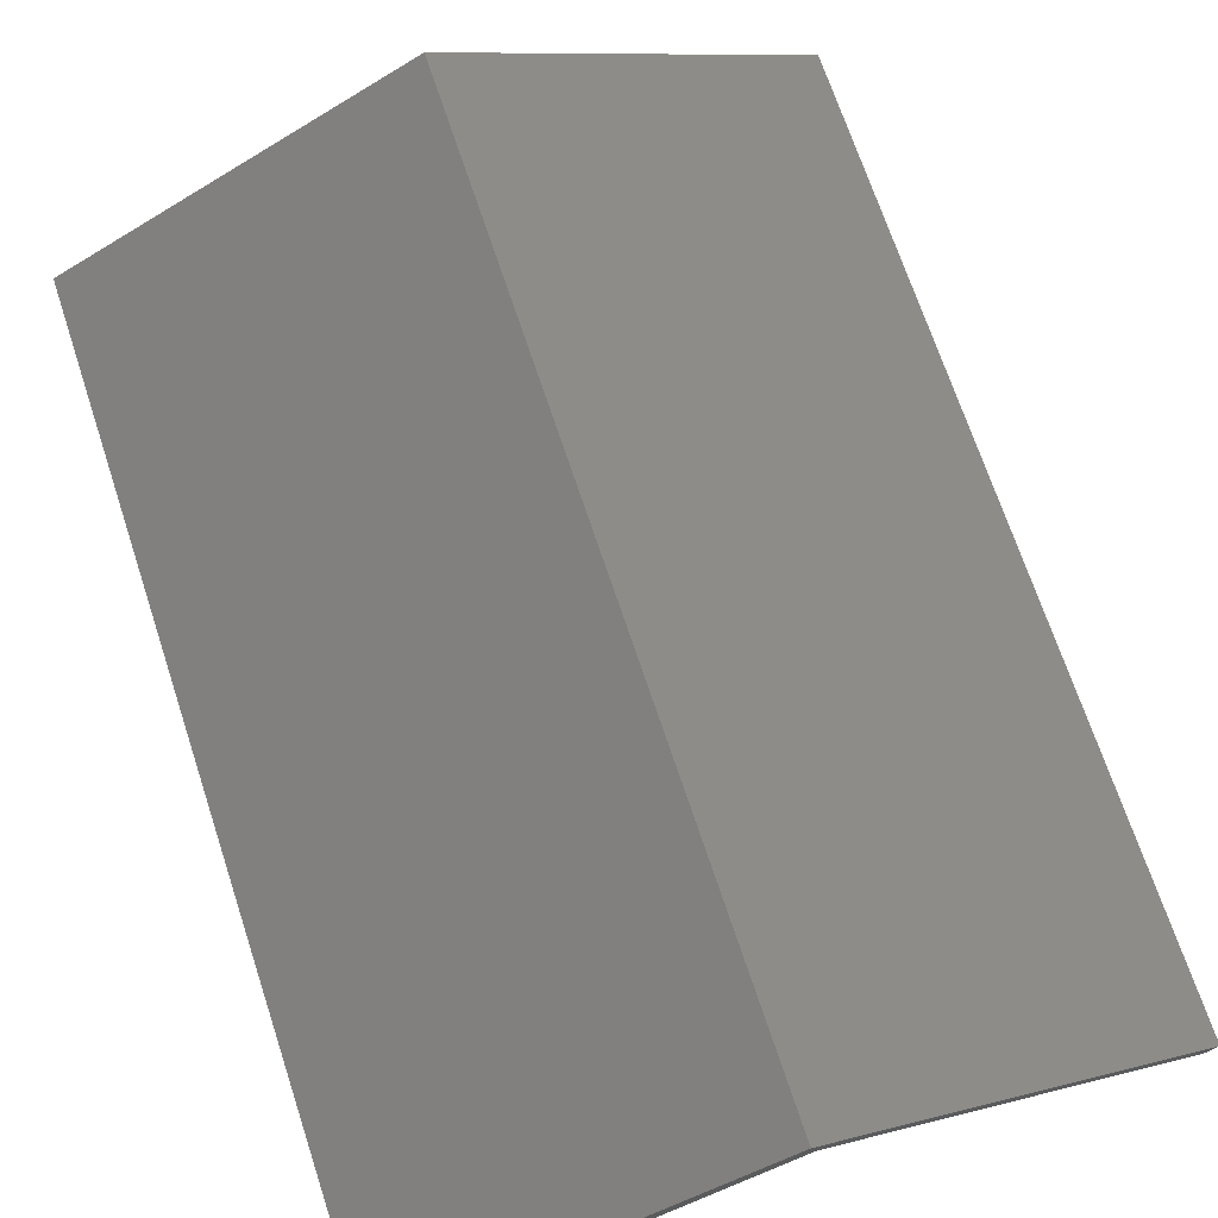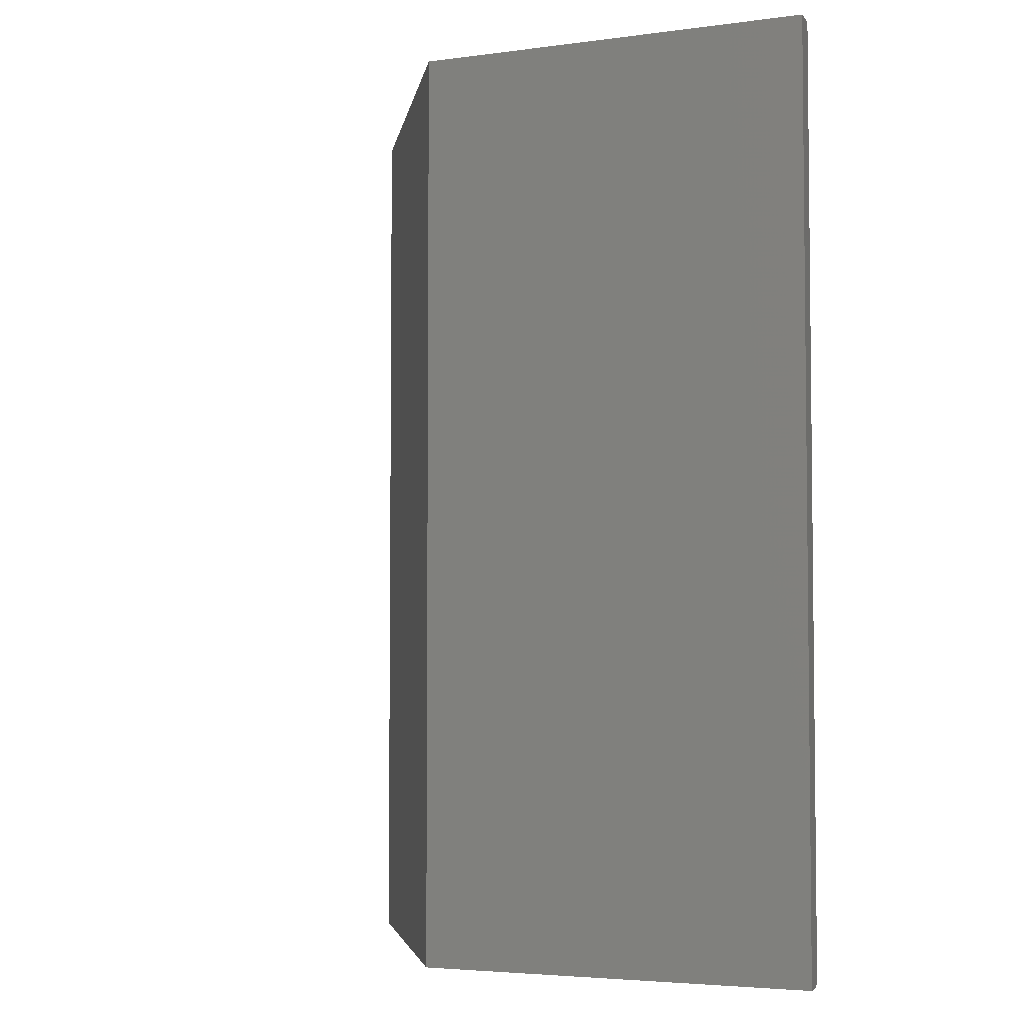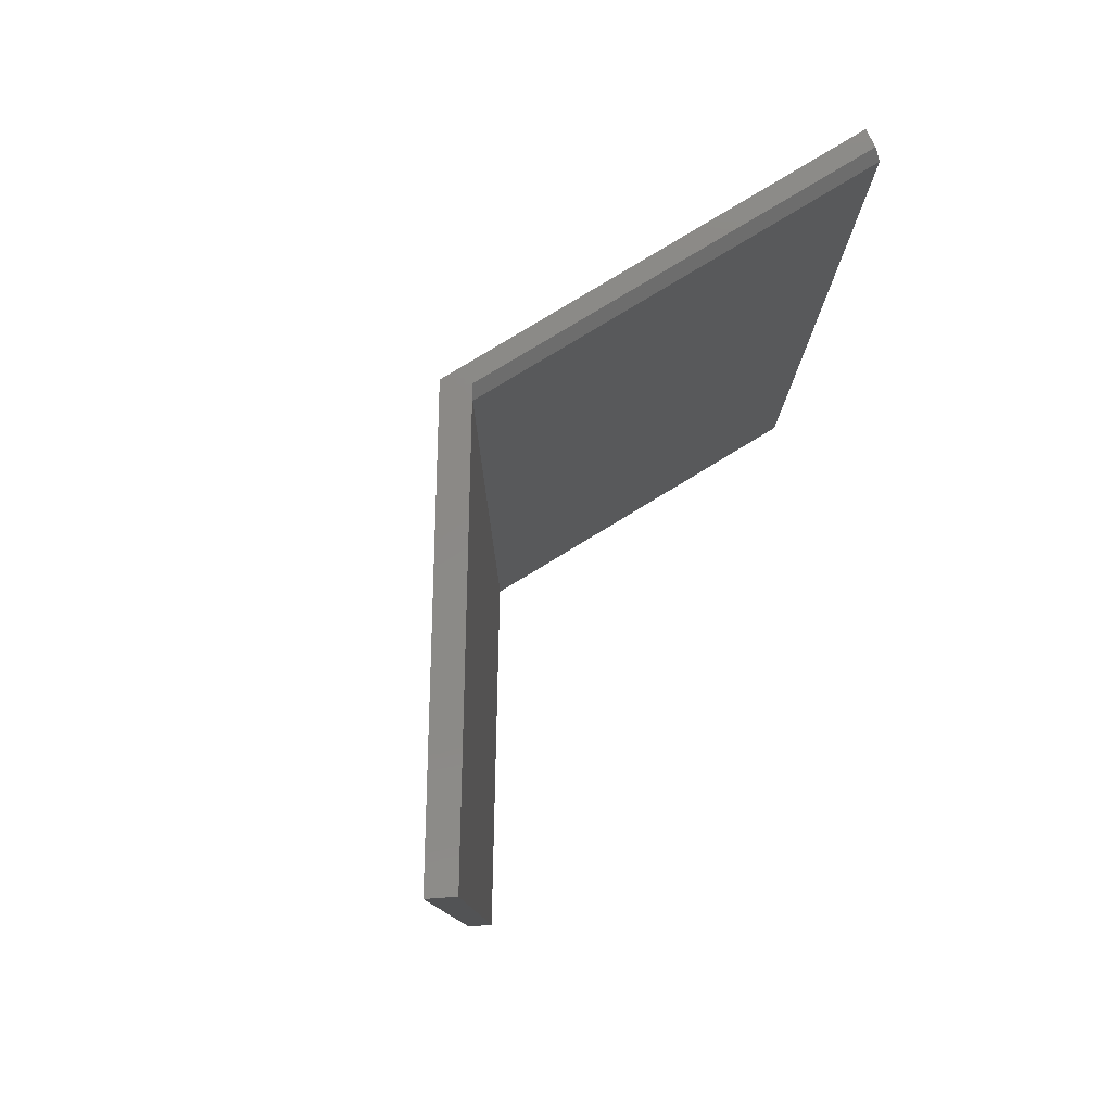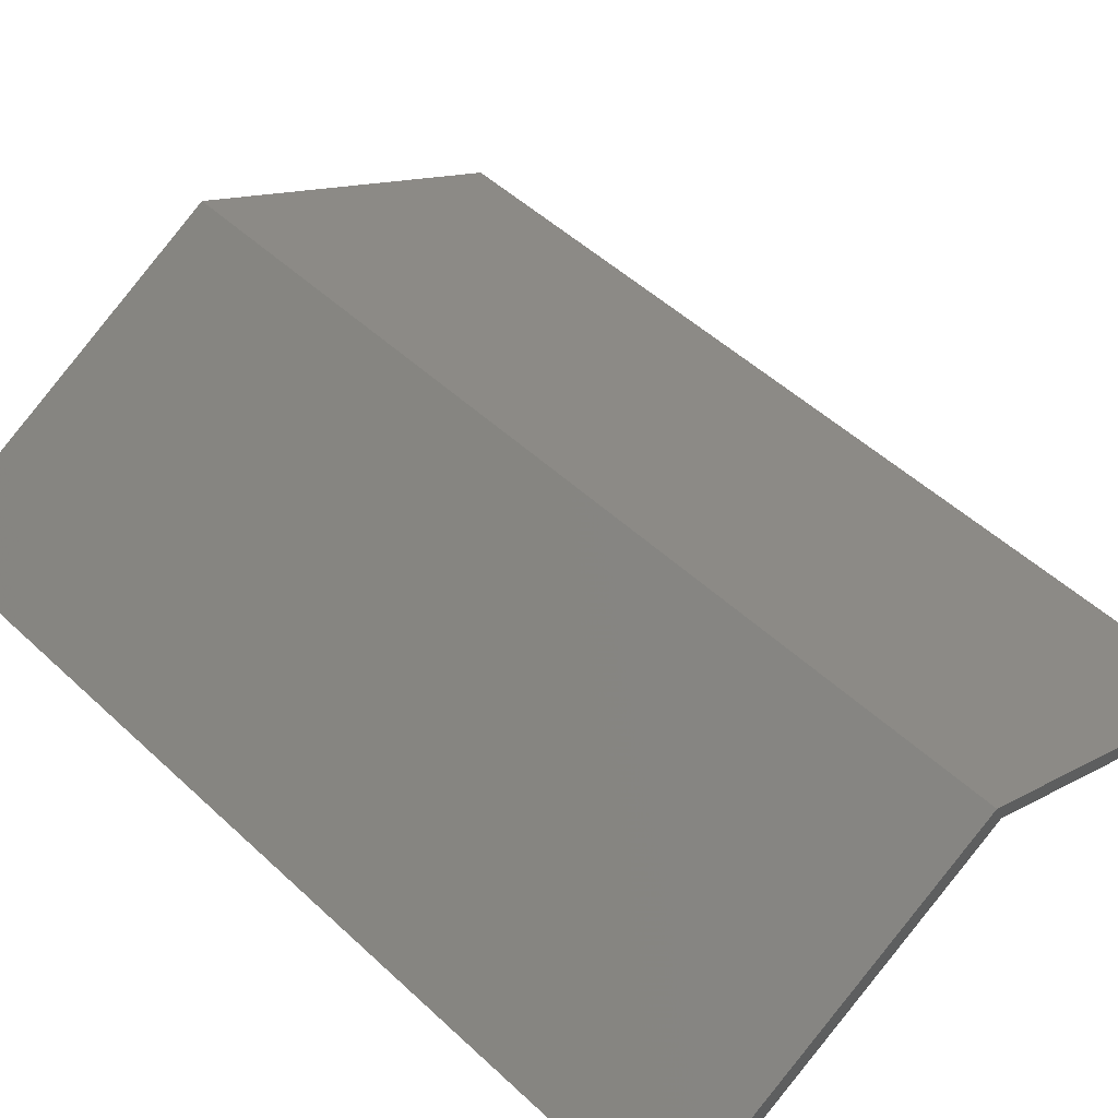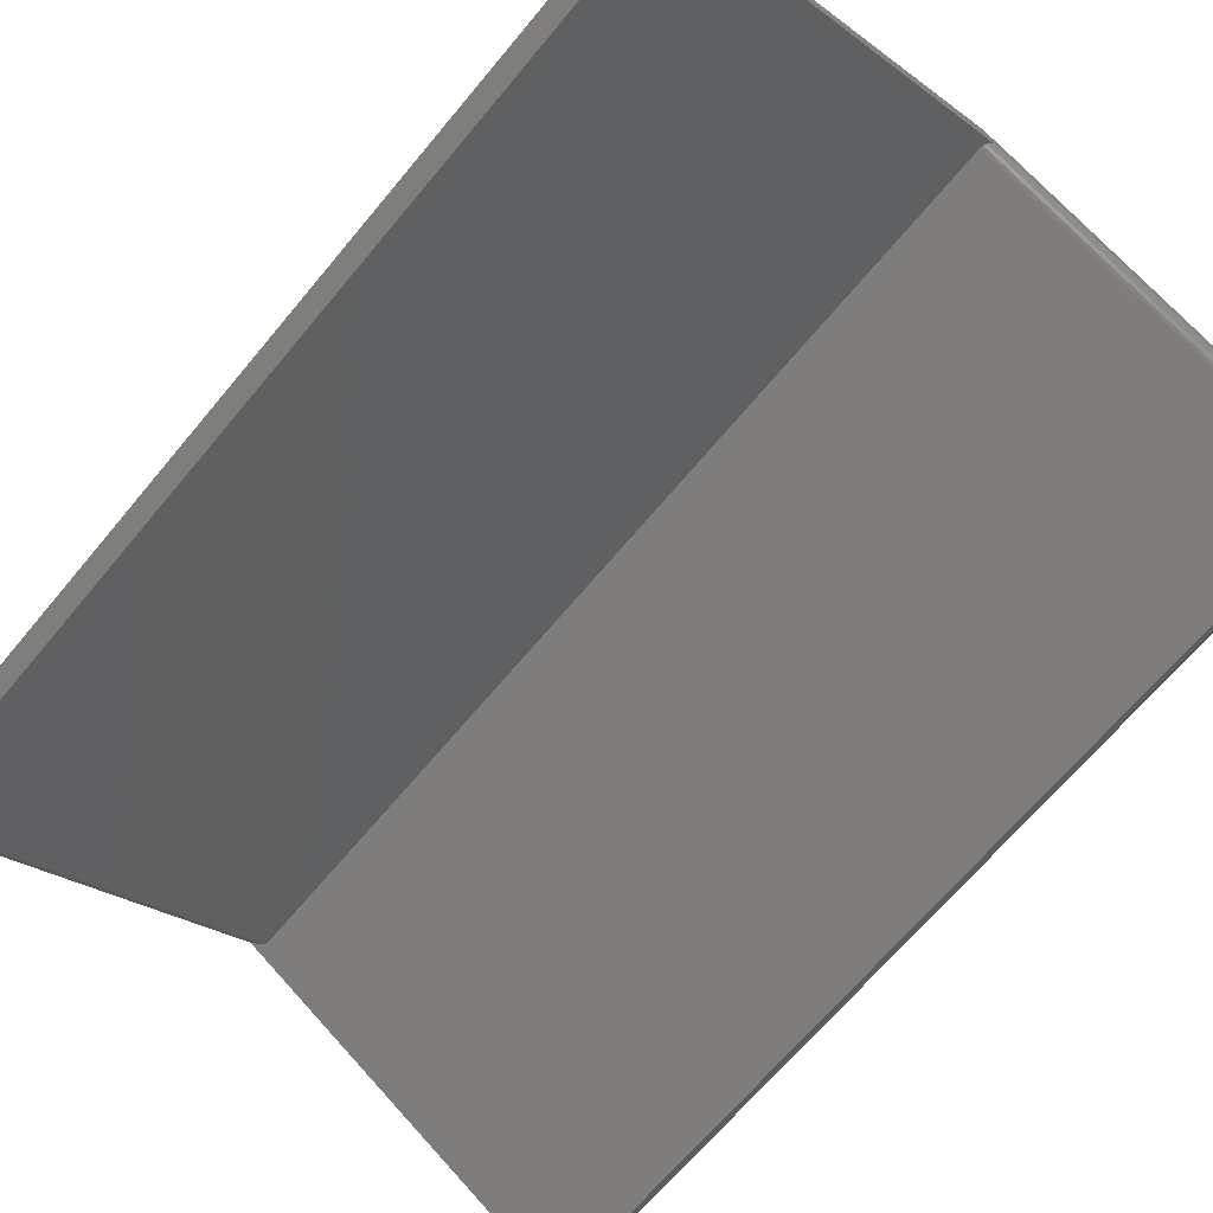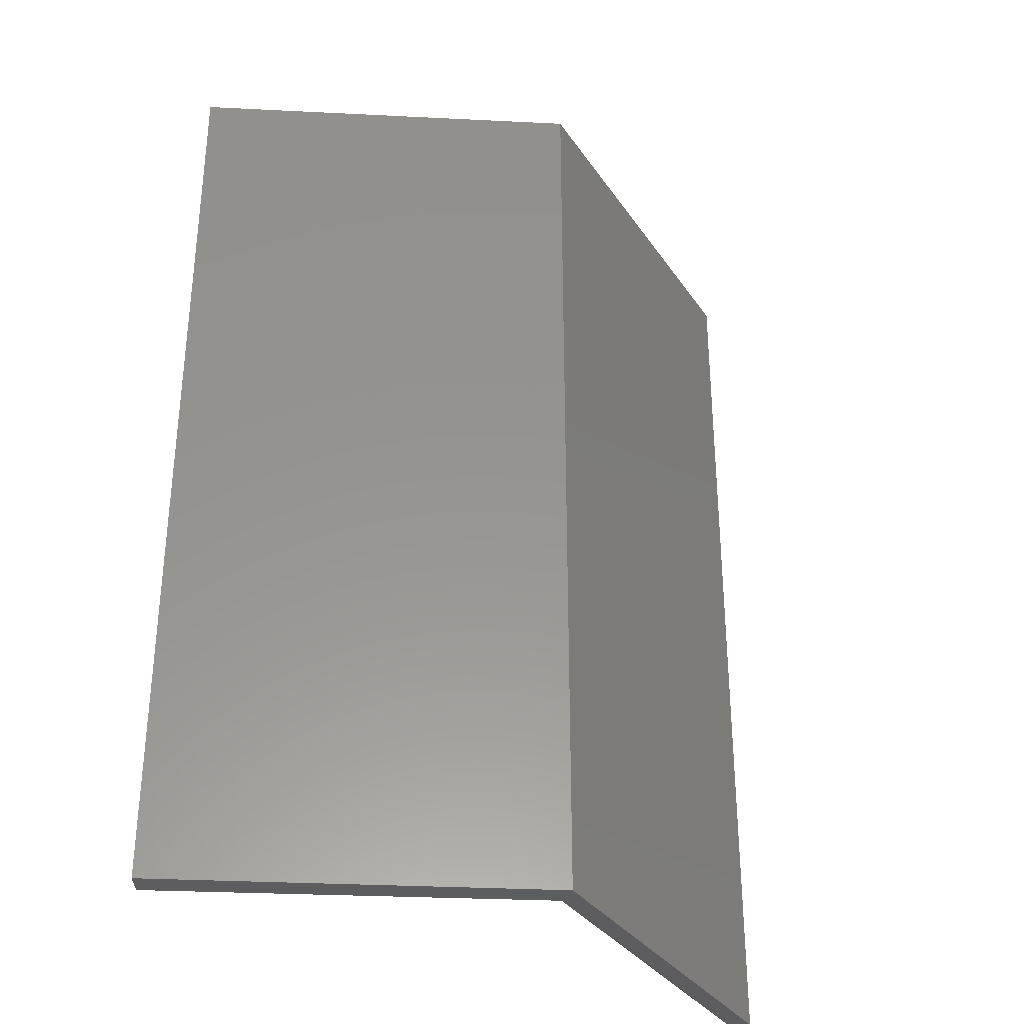
<metadata>
{"format":"stl","ext":"stl","renderer":"f3d","projection":"perspective","resolution":1024,"background":"white","views":[{"elev":70.2,"azim":161.7,"up":"+Y"},{"elev":-4.2,"azim":-127.7,"up":"+Z"},{"elev":79.8,"azim":-60.3,"up":"+Z"},{"elev":51.2,"azim":-44.8,"up":"+Y"},{"elev":-68.0,"azim":140.1,"up":"+Y"},{"elev":-32.9,"azim":147.1,"up":"+Z"}]}
</metadata>
<code>
# stl→obj: 25 verts, 46 faces
v -0.2738 -0.01124 0
v -0.2724 -0.01326 0.0003852
v -0.2712 -0.01509 0.001505
v -0.2812 0 0
v -0.2702 -0.01653 0.00325
v -0.2696 -0.01746 0.005445
v -0.2694 -0.01776 0.007812
v -0.2694 -0.01776 0.75
v -0.2812 0 0.75
v 0.2694 -0.01776 3.388e-21
v 0.2812 1.093e-16 0
v 0.2694 -0.01776 0.7422
v 0.2812 1.093e-16 0.75
v 0.2738 -0.01124 0.75
v 0.002961 0.1303 0.7422
v 0.002961 0.1303 0.007812
v 0.002563 0.1305 0.005393
v 0.001416 0.1311 0.003222
v -0.0003591 0.1321 0.001503
v -0.002599 0.1334 0.0003921
v 0.01109 0.1347 0.75
v 0.002961 0.1539 0.75
v 0.002961 0.1539 0
v -0.00383 0.134 0.0001015
v -0.00513 0.1348 3.388e-21
f 1 2 3
f 4 1 3
f 4 3 5
f 4 5 6
f 4 6 7
f 4 7 8
f 4 8 9
f 10 11 12
f 12 11 13
f 12 13 14
f 10 12 15
f 10 15 16
f 10 16 17
f 10 17 18
f 10 18 19
f 10 19 20
f 14 13 21
f 21 13 22
f 21 22 8
f 8 22 9
f 7 16 8
f 8 16 15
f 8 15 21
f 23 4 22
f 22 4 9
f 21 15 14
f 14 15 12
f 23 11 10
f 23 10 20
f 23 20 24
f 23 24 25
f 23 25 1
f 23 1 4
f 11 23 13
f 13 23 22
f 1 24 2
f 1 25 24
f 2 24 20
f 2 20 19
f 2 19 3
f 3 19 18
f 16 7 17
f 17 7 6
f 17 6 18
f 18 6 5
f 18 5 3

</code>
